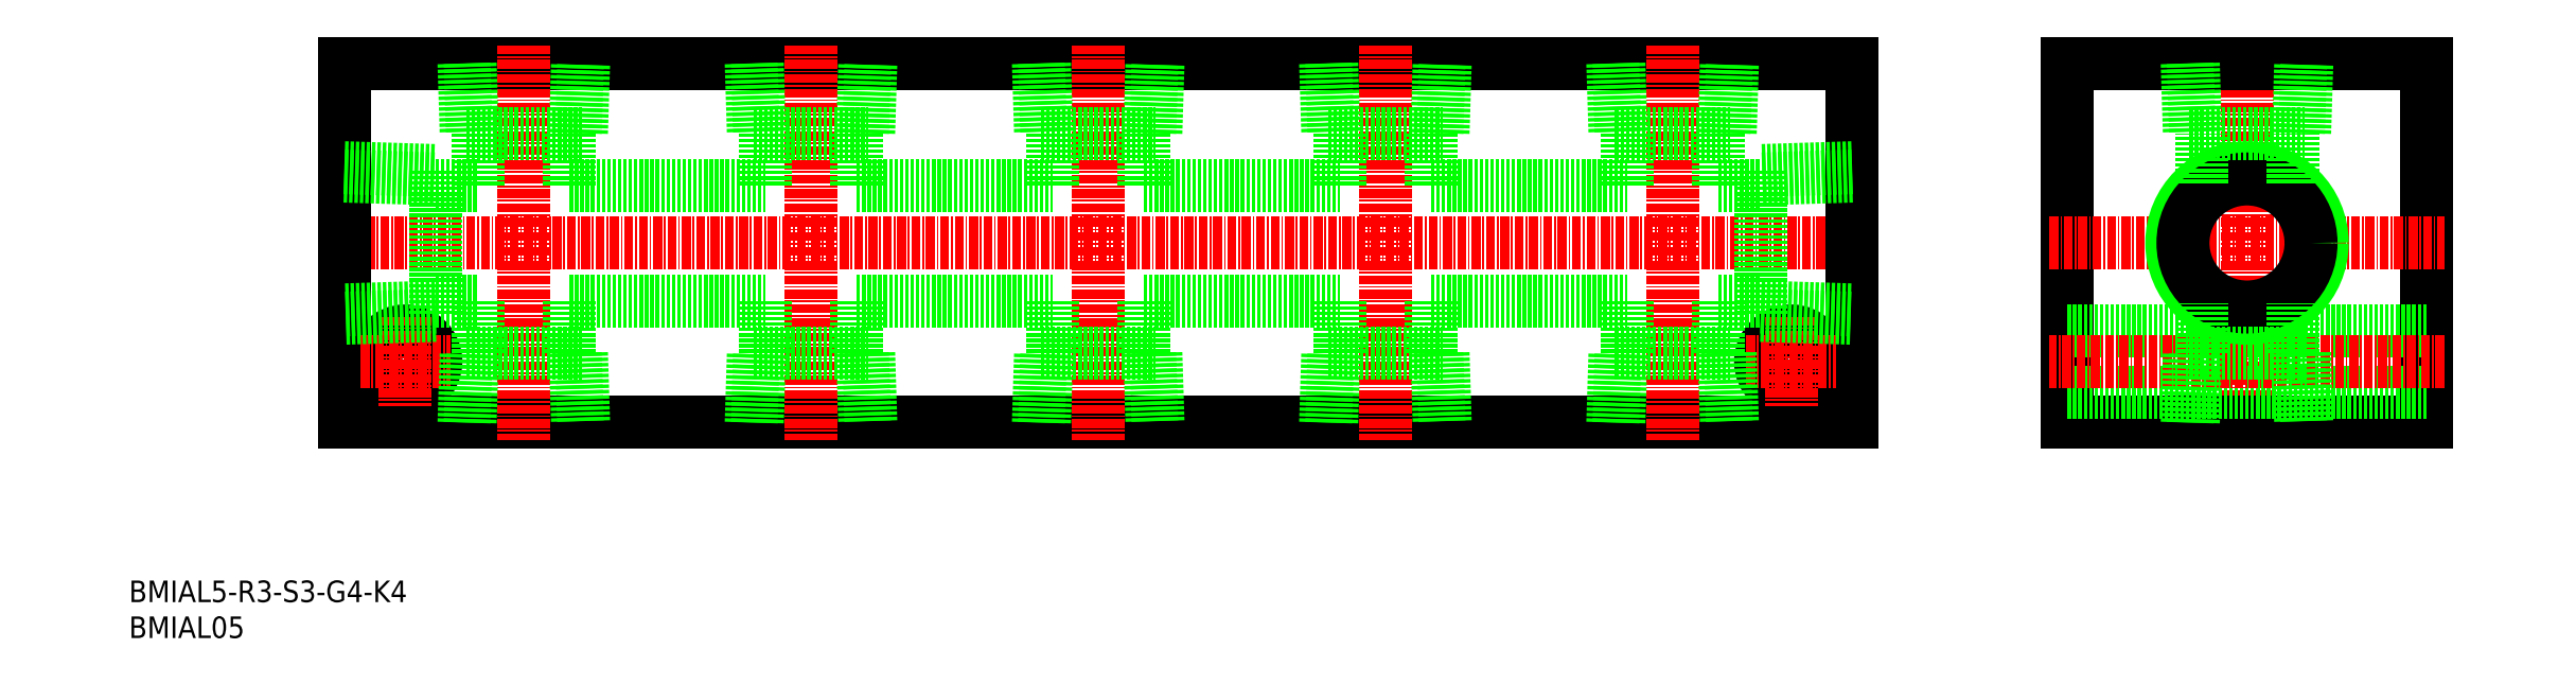
<metadata>
{"format":"dxf","ext":"dxf","renderer":"ezdxf+matplotlib","layout":"modelspace","background":"white","min_lineweight":24,"dpi":150}
</metadata>
<code>
0
SECTION
2
ENTITIES
0
INSERT
8
0
2
*U16
10
0
20
0
30
0
0
INSERT
8
0
2
*U17
10
0
20
0
30
0
0
LINE
8
0
10
270
20
80
30
0
11
270
21
30
31
0
0
LINE
8
0
10
320
20
80
30
0
11
320
21
30
31
0
0
LINE
8
CENTER
10
295
20
82.5
30
0
11
295
21
27.5
31
0
0
LINE
8
0
10
320
20
30
30
0
11
270
21
30
31
0
0
LINE
8
0
10
320
20
34.25
30
0
11
270
21
34.25
31
0
0
LINE
8
0
10
270
20
80
30
0
11
320
21
80
31
0
0
LINE
8
0
10
320
20
42.75
30
0
11
270
21
42.75
31
0
0
LINE
8
CENTER
10
267.5
20
55
30
0
11
322.5
21
55
31
0
0
LINE
8
CENTER
10
322.5
20
38.5
30
0
11
267.5
21
38.5
31
0
0
LINE
8
CENTER
10
27
20
55
30
0
11
243
21
55
31
0
0
LINE
8
0
10
30
20
80
30
0
11
240
21
80
31
0
0
LINE
8
0
10
240
20
30
30
0
11
30
21
30
31
0
0
LINE
8
0
10
30
20
80
30
0
11
30
21
30
31
0
0
LINE
8
0
10
240
20
80
30
0
11
240
21
30
31
0
0
CIRCLE
8
0
10
231.5
20
38.5
30
0
40
4.25
0
LINE
8
CENTER
10
231.5
20
44.75
30
0
11
231.5
21
32.25
31
0
0
LINE
8
CENTER
10
225.3
20
38.5
30
0
11
237.8
21
38.5
31
0
0
LINE
8
CENTER
10
55
20
82.5
30
0
11
55
21
27.5
31
0
0
CIRCLE
8
0
10
38.5
20
38.5
30
0
40
4.25
0
LINE
8
CENTER
10
38.5
20
44.75
30
0
11
38.5
21
32.25
31
0
0
LINE
8
CENTER
10
32.25
20
38.5
30
0
11
44.75
21
38.5
31
0
0
CIRCLE
8
0
10
295
20
55
30
0
40
10.48
0
CIRCLE
8
0
10
295
20
55
30
0
40
8.919
0
LINE
8
0
10
63.03
20
70.3
30
0
11
63.33
21
80
31
0
0
LINE
8
0
10
62.17
20
70.3
30
0
11
62.47
21
80
31
0
0
LINE
8
0
10
46.67
20
80
30
0
11
46.97
21
70.3
31
0
0
LINE
8
0
10
47.52
20
80
30
0
11
47.83
21
70.3
31
0
0
LINE
8
0
10
61.35
20
39.7
30
0
11
61.35
21
46.95
31
0
0
LINE
8
0
10
48.65
20
39.7
30
0
11
48.65
21
46.95
31
0
0
LINE
8
0
10
46.97
20
70.3
30
0
11
63.03
21
70.3
31
0
0
LINE
8
0
10
63.03
20
39.7
30
0
11
63.33
21
30
31
0
0
LINE
8
0
10
62.17
20
39.7
30
0
11
62.47
21
30
31
0
0
LINE
8
0
10
46.67
20
30
30
0
11
46.97
21
39.7
31
0
0
LINE
8
0
10
47.52
20
30
30
0
11
47.83
21
39.7
31
0
0
LINE
8
0
10
46.97
20
39.7
30
0
11
63.03
21
39.7
31
0
0
LINE
8
0
10
42.7
20
46.95
30
0
11
48.65
21
46.95
31
0
0
LINE
8
0
10
42.7
20
63.05
30
0
11
48.65
21
63.05
31
0
0
LINE
8
0
10
42.7
20
65.08
30
0
11
42.7
21
44.92
31
0
0
LINE
8
0
10
42.7
20
46.08
30
0
11
30
21
45.68
31
0
0
LINE
8
0
10
42.7
20
44.92
30
0
11
30
21
44.52
31
0
0
LINE
8
0
10
30
20
65.48
30
0
11
42.7
21
65.08
31
0
0
LINE
8
0
10
30
20
64.32
30
0
11
42.7
21
63.92
31
0
0
LINE
8
0
10
227.3
20
65.08
30
0
11
227.3
21
44.92
31
0
0
LINE
8
0
10
227.3
20
46.08
30
0
11
240
21
45.68
31
0
0
LINE
8
0
10
227.3
20
44.92
30
0
11
240
21
44.52
31
0
0
LINE
8
0
10
240
20
65.48
30
0
11
227.3
21
65.08
31
0
0
LINE
8
0
10
240
20
64.32
30
0
11
227.3
21
63.92
31
0
0
LINE
8
0
10
303
20
70.3
30
0
11
303.3
21
80
31
0
0
LINE
8
0
10
302.2
20
70.3
30
0
11
302.5
21
80
31
0
0
LINE
8
0
10
286.7
20
80
30
0
11
287
21
70.3
31
0
0
LINE
8
0
10
287.5
20
80
30
0
11
287.8
21
70.3
31
0
0
LINE
8
0
10
301.4
20
39.7
30
0
11
301.4
21
46.67
31
0
0
LINE
8
0
10
288.7
20
39.7
30
0
11
288.7
21
46.67
31
0
0
LINE
8
0
10
287
20
70.3
30
0
11
303
21
70.3
31
0
0
LINE
8
0
10
303
20
39.7
30
0
11
303.3
21
30
31
0
0
LINE
8
0
10
302.2
20
39.7
30
0
11
302.5
21
30
31
0
0
LINE
8
0
10
286.7
20
30
30
0
11
287
21
39.7
31
0
0
LINE
8
0
10
287.5
20
30
30
0
11
287.8
21
39.7
31
0
0
LINE
8
0
10
287
20
39.7
30
0
11
303
21
39.7
31
0
0
LINE
8
0
10
301.4
20
63.33
30
0
11
301.4
21
70.3
31
0
0
LINE
8
0
10
288.7
20
63.33
30
0
11
288.7
21
70.3
31
0
0
LINE
8
0
10
61.35
20
46.95
30
0
11
88.65
21
46.95
31
0
0
LINE
8
0
10
61.35
20
63.05
30
0
11
88.65
21
63.05
31
0
0
LINE
8
0
10
61.35
20
63.05
30
0
11
61.35
21
70.3
31
0
0
LINE
8
0
10
48.65
20
63.05
30
0
11
48.65
21
70.3
31
0
0
LINE
8
CENTER
10
215
20
82.5
30
0
11
215
21
27.5
31
0
0
LINE
8
0
10
223
20
70.3
30
0
11
223.3
21
80
31
0
0
LINE
8
0
10
222.2
20
70.3
30
0
11
222.5
21
80
31
0
0
LINE
8
0
10
206.7
20
80
30
0
11
207
21
70.3
31
0
0
LINE
8
0
10
207.5
20
80
30
0
11
207.8
21
70.3
31
0
0
LINE
8
0
10
221.3
20
39.7
30
0
11
221.3
21
46.95
31
0
0
LINE
8
0
10
221.3
20
63.05
30
0
11
221.3
21
70.3
31
0
0
LINE
8
0
10
208.6
20
39.7
30
0
11
208.6
21
46.95
31
0
0
LINE
8
0
10
208.6
20
63.05
30
0
11
208.6
21
70.3
31
0
0
LINE
8
0
10
207
20
70.3
30
0
11
223
21
70.3
31
0
0
LINE
8
0
10
223
20
39.7
30
0
11
223.3
21
30
31
0
0
LINE
8
0
10
222.2
20
39.7
30
0
11
222.5
21
30
31
0
0
LINE
8
0
10
206.7
20
30
30
0
11
207
21
39.7
31
0
0
LINE
8
0
10
207.5
20
30
30
0
11
207.8
21
39.7
31
0
0
LINE
8
0
10
207
20
39.7
30
0
11
223
21
39.7
31
0
0
LINE
8
0
10
221.3
20
46.95
30
0
11
227.3
21
46.95
31
0
0
LINE
8
0
10
221.3
20
63.05
30
0
11
227.3
21
63.05
31
0
0
LINE
8
CENTER
10
95
20
82.5
30
0
11
95
21
27.5
31
0
0
LINE
8
0
10
103
20
70.3
30
0
11
103.3
21
80
31
0
0
LINE
8
0
10
102.2
20
70.3
30
0
11
102.5
21
80
31
0
0
LINE
8
0
10
86.67
20
80
30
0
11
86.97
21
70.3
31
0
0
LINE
8
0
10
87.52
20
80
30
0
11
87.83
21
70.3
31
0
0
LINE
8
0
10
101.3
20
39.7
30
0
11
101.3
21
46.95
31
0
0
LINE
8
0
10
101.3
20
63.05
30
0
11
101.3
21
70.3
31
0
0
LINE
8
0
10
88.65
20
39.7
30
0
11
88.65
21
46.95
31
0
0
LINE
8
0
10
88.65
20
63.05
30
0
11
88.65
21
70.3
31
0
0
LINE
8
0
10
86.97
20
70.3
30
0
11
103
21
70.3
31
0
0
LINE
8
0
10
103
20
39.7
30
0
11
103.3
21
30
31
0
0
LINE
8
0
10
102.2
20
39.7
30
0
11
102.5
21
30
31
0
0
LINE
8
0
10
86.67
20
30
30
0
11
86.97
21
39.7
31
0
0
LINE
8
0
10
87.52
20
30
30
0
11
87.83
21
39.7
31
0
0
LINE
8
0
10
86.97
20
39.7
30
0
11
103
21
39.7
31
0
0
LINE
8
0
10
101.3
20
46.95
30
0
11
128.6
21
46.95
31
0
0
LINE
8
0
10
101.3
20
63.05
30
0
11
128.6
21
63.05
31
0
0
LINE
8
CENTER
10
135
20
82.5
30
0
11
135
21
27.5
31
0
0
LINE
8
0
10
143
20
70.3
30
0
11
143.3
21
80
31
0
0
LINE
8
0
10
142.2
20
70.3
30
0
11
142.5
21
80
31
0
0
LINE
8
0
10
126.7
20
80
30
0
11
127
21
70.3
31
0
0
LINE
8
0
10
127.5
20
80
30
0
11
127.8
21
70.3
31
0
0
LINE
8
0
10
141.3
20
39.7
30
0
11
141.3
21
46.95
31
0
0
LINE
8
0
10
141.3
20
63.05
30
0
11
141.3
21
70.3
31
0
0
LINE
8
0
10
128.6
20
39.7
30
0
11
128.6
21
46.95
31
0
0
LINE
8
0
10
128.6
20
63.05
30
0
11
128.6
21
70.3
31
0
0
LINE
8
0
10
127
20
70.3
30
0
11
143
21
70.3
31
0
0
LINE
8
0
10
143
20
39.7
30
0
11
143.3
21
30
31
0
0
LINE
8
0
10
142.2
20
39.7
30
0
11
142.5
21
30
31
0
0
LINE
8
0
10
126.7
20
30
30
0
11
127
21
39.7
31
0
0
LINE
8
0
10
127.5
20
30
30
0
11
127.8
21
39.7
31
0
0
LINE
8
0
10
127
20
39.7
30
0
11
143
21
39.7
31
0
0
LINE
8
0
10
141.3
20
46.95
30
0
11
168.6
21
46.95
31
0
0
LINE
8
0
10
141.3
20
63.05
30
0
11
168.6
21
63.05
31
0
0
LINE
8
CENTER
10
175
20
82.5
30
0
11
175
21
27.5
31
0
0
LINE
8
0
10
183
20
70.3
30
0
11
183.3
21
80
31
0
0
LINE
8
0
10
182.2
20
70.3
30
0
11
182.5
21
80
31
0
0
LINE
8
0
10
166.7
20
80
30
0
11
167
21
70.3
31
0
0
LINE
8
0
10
167.5
20
80
30
0
11
167.8
21
70.3
31
0
0
LINE
8
0
10
181.3
20
39.7
30
0
11
181.3
21
46.95
31
0
0
LINE
8
0
10
181.3
20
63.05
30
0
11
181.3
21
70.3
31
0
0
LINE
8
0
10
168.6
20
39.7
30
0
11
168.6
21
46.95
31
0
0
LINE
8
0
10
168.6
20
63.05
30
0
11
168.6
21
70.3
31
0
0
LINE
8
0
10
167
20
70.3
30
0
11
183
21
70.3
31
0
0
LINE
8
0
10
183
20
39.7
30
0
11
183.3
21
30
31
0
0
LINE
8
0
10
182.2
20
39.7
30
0
11
182.5
21
30
31
0
0
LINE
8
0
10
166.7
20
30
30
0
11
167
21
39.7
31
0
0
LINE
8
0
10
167.5
20
30
30
0
11
167.8
21
39.7
31
0
0
LINE
8
0
10
167
20
39.7
30
0
11
183
21
39.7
31
0
0
LINE
8
0
10
181.3
20
46.95
30
0
11
208.6
21
46.95
31
0
0
LINE
8
0
10
181.3
20
63.05
30
0
11
208.6
21
63.05
31
0
0
ENDSEC
0
EOF

</code>
